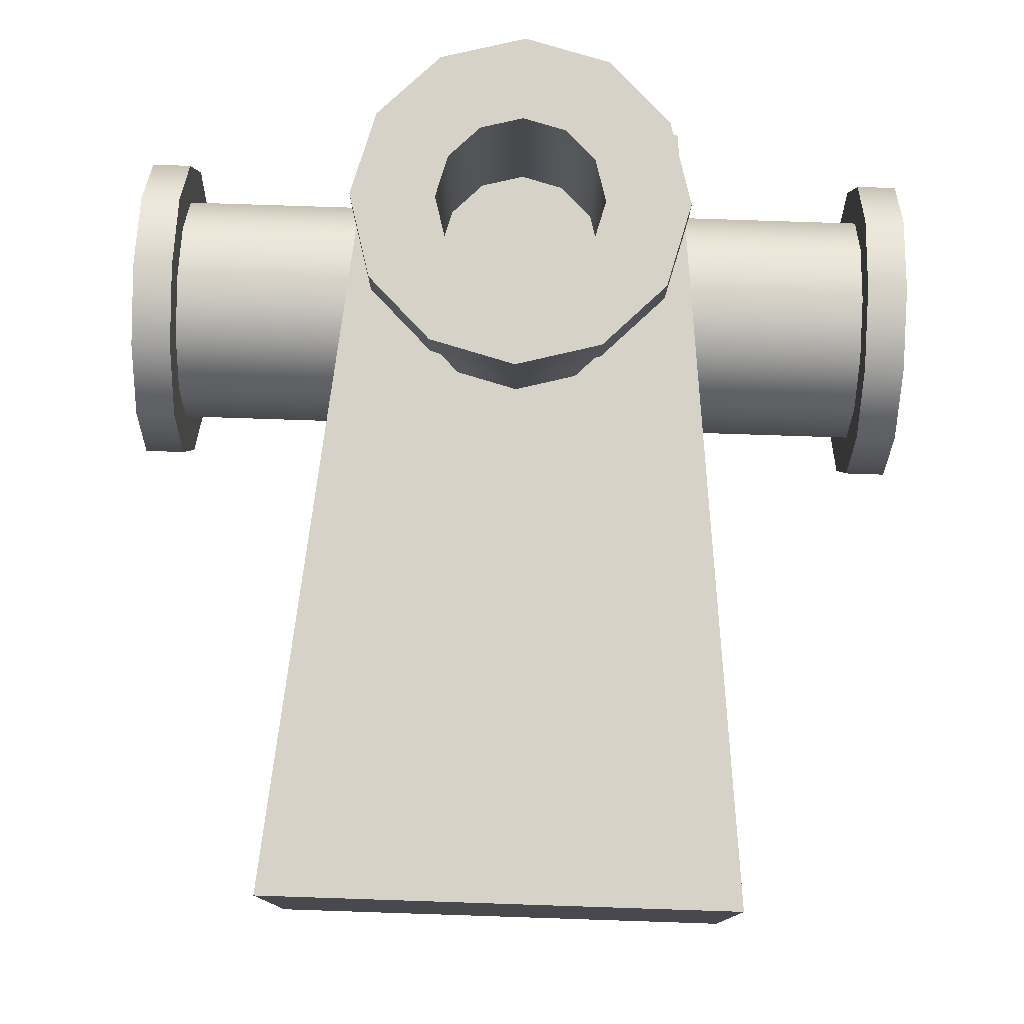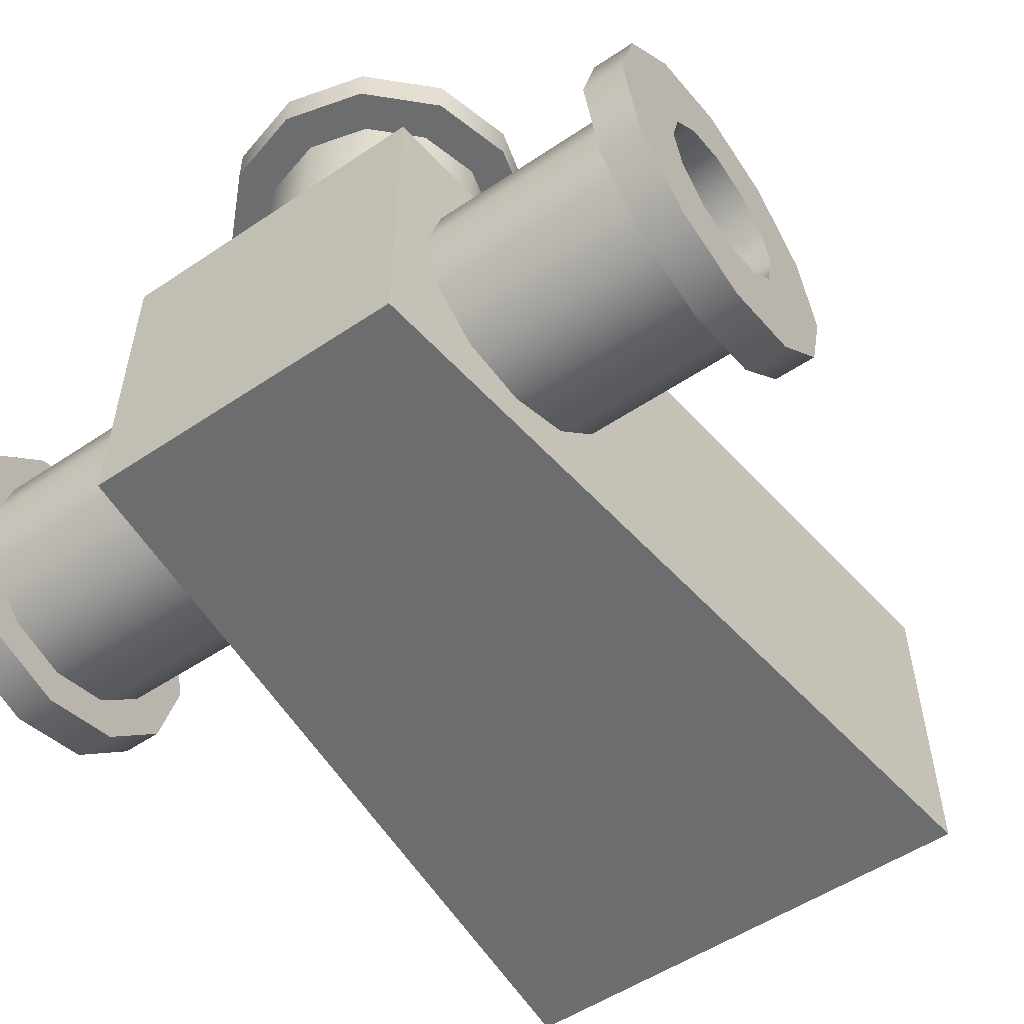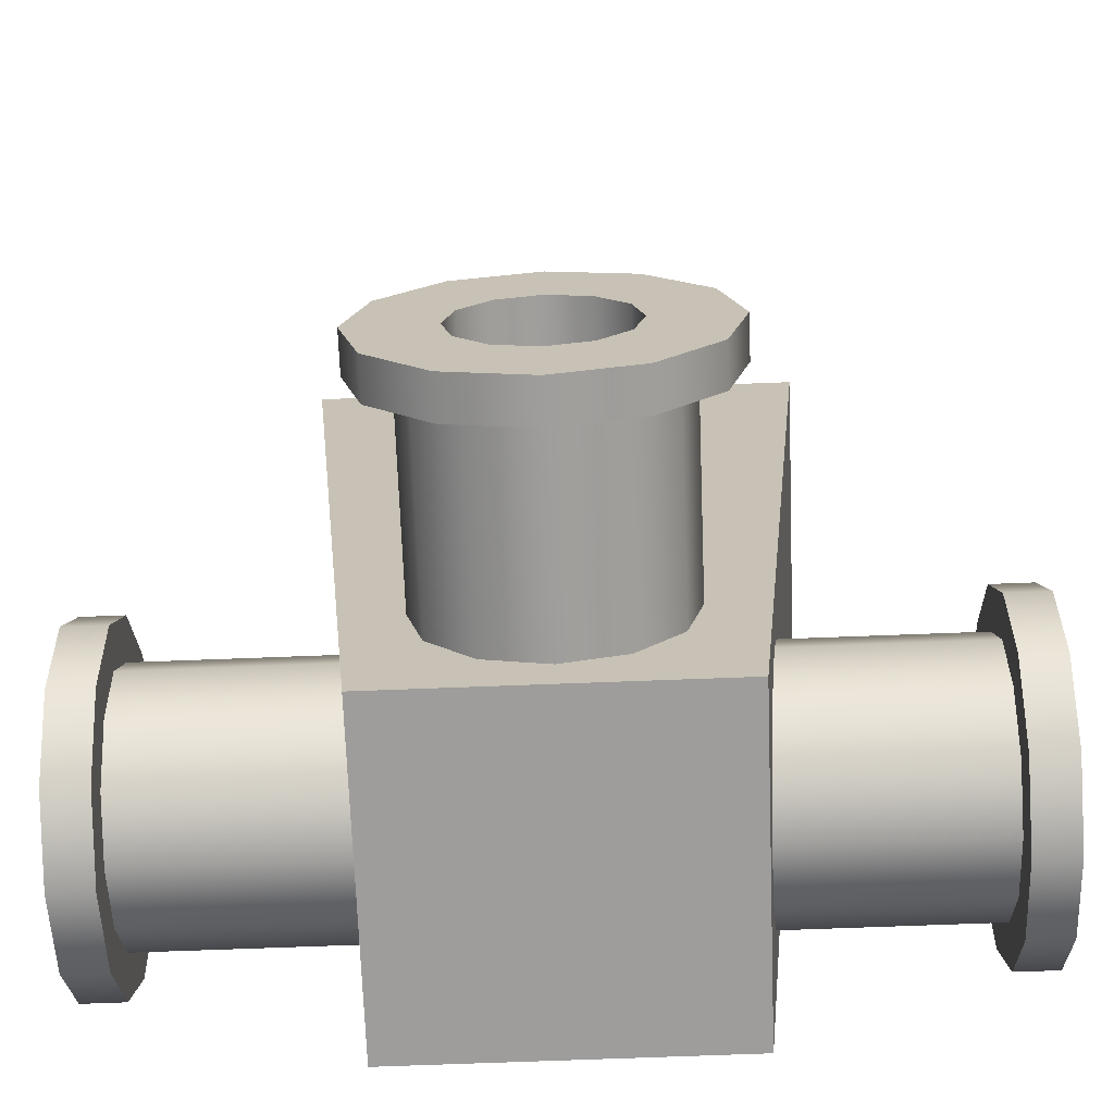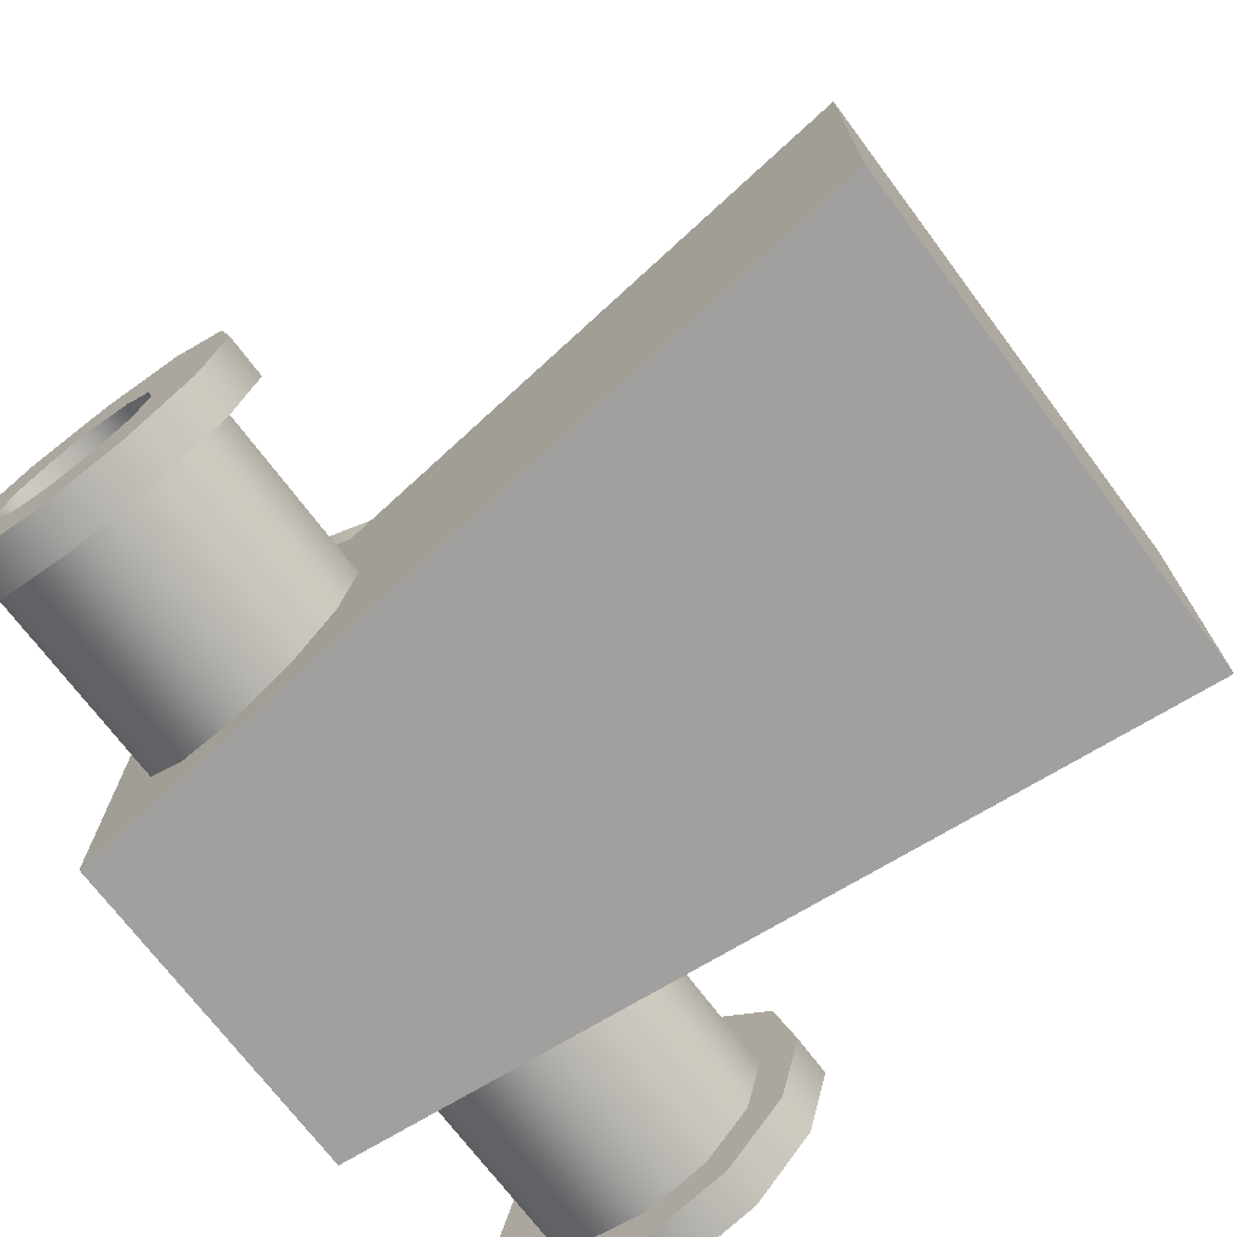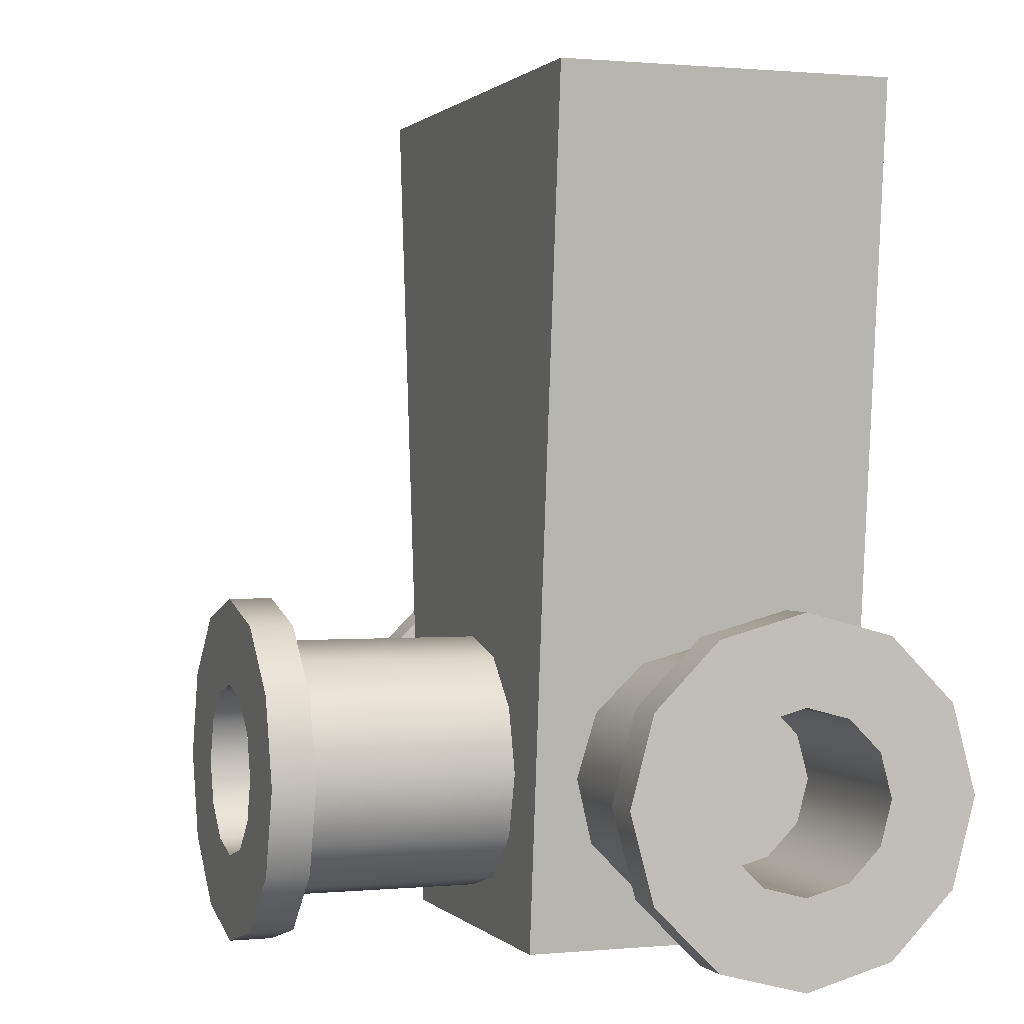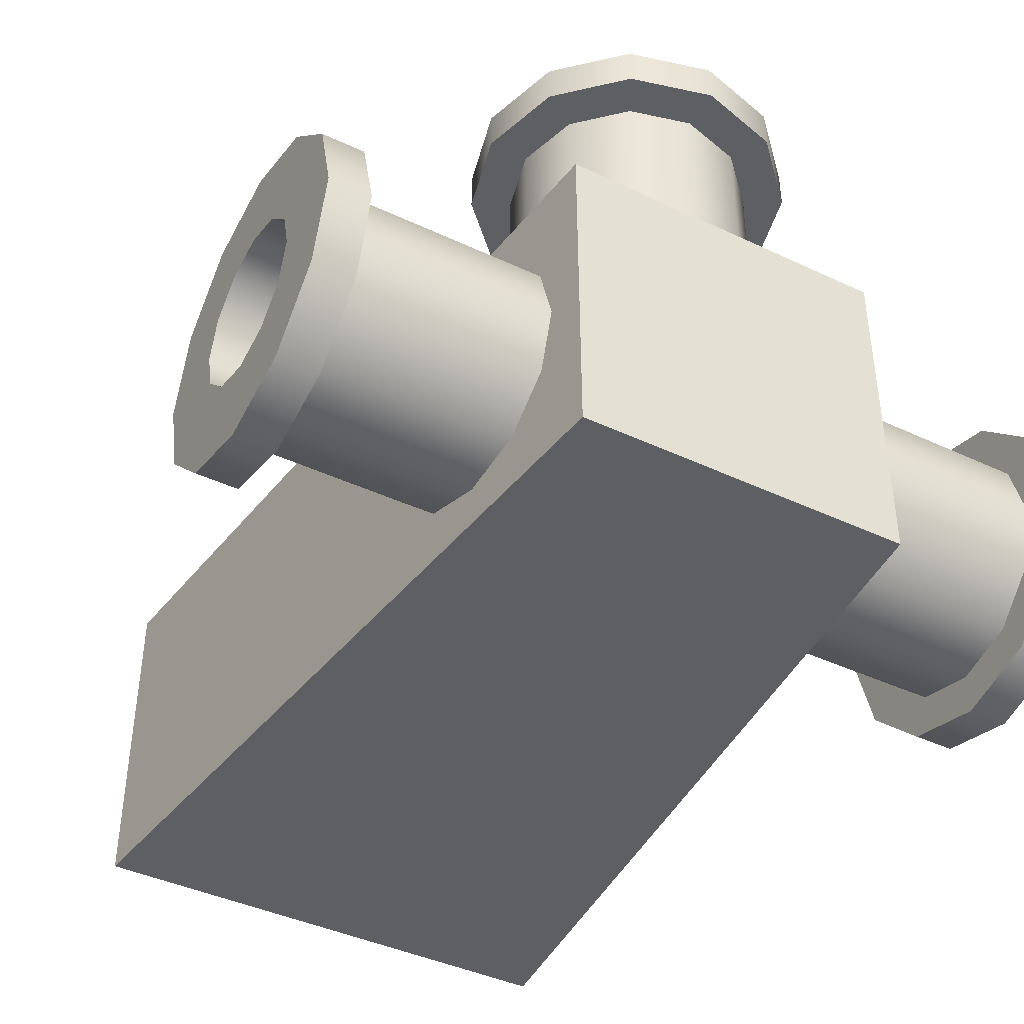
<metadata>
{"format":"obj","ext":"obj","renderer":"f3d","projection":"perspective","resolution":1024,"background":"white","views":[{"elev":78.1,"azim":1.9,"up":"+Y"},{"elev":-53.9,"azim":-144.5,"up":"+Y"},{"elev":-70.6,"azim":-177.8,"up":"+Z"},{"elev":-71.8,"azim":-53.1,"up":"+Y"},{"elev":0.7,"azim":-109.6,"up":"+Z"},{"elev":-42.0,"azim":150.5,"up":"+Y"}]}
</metadata>
<code>
o mesh1
v -0.0125 0.0625 -0.0625
v -0.01083 0.0625 -0.06875
v -0.00625 0.0625 -0.07333
v 3.632e-18 0.0625 -0.075
v 0.00625 0.0625 -0.07333
v 0.01083 0.0625 -0.06875
v 0.0125 0.0625 -0.0625
v 0.01083 0.0625 -0.05625
v 0.00625 0.0625 -0.05167
v 6.694e-18 0.0625 -0.05
v -0.00625 0.0625 -0.05167
v -0.01083 0.0625 -0.05625
v -0.01875 0.025 -0.0625
v -0.01624 0.025 -0.07187
v -0.009375 0.025 -0.07874
v -1.939e-18 0.025 -0.08125
v 0.009375 0.025 -0.07874
v 0.01624 0.025 -0.07187
v 0.01875 0.025 -0.0625
v 0.01624 0.025 -0.05312
v 0.009375 0.025 -0.04626
v 2.654e-18 0.025 -0.04375
v -0.009375 0.025 -0.04626
v -0.01624 0.025 -0.05312
v -0.01624 0.05625 -0.05312
v -0.009375 0.05625 -0.04626
v 6.481e-18 0.05625 -0.04375
v 0.009375 0.05625 -0.04626
v 0.01624 0.05625 -0.05312
v 0.01875 0.05625 -0.0625
v 0.01624 0.05625 -0.07187
v 0.009375 0.05625 -0.07874
v 1.888e-18 0.05625 -0.08125
v -0.009375 0.05625 -0.07874
v -0.01624 0.05625 -0.07187
v -0.01875 0.05625 -0.0625
v -0.025 0.0625 -0.0625
v -0.02165 0.0625 -0.075
v -0.0125 0.0625 -0.08415
v 1.531e-18 0.0625 -0.0875
v 0.0125 0.0625 -0.08415
v 0.02165 0.0625 -0.075
v 0.025 0.0625 -0.0625
v 0.02165 0.0625 -0.05
v 0.0125 0.0625 -0.04085
v 7.654e-18 0.0625 -0.0375
v -0.0125 0.0625 -0.04085
v -0.02165 0.0625 -0.05
v -0.02165 0.05625 -0.05
v -0.0125 0.05625 -0.04085
v 6.889e-18 0.05625 -0.0375
v 0.0125 0.05625 -0.04085
v 0.02165 0.05625 -0.05
v 0.025 0.05625 -0.0625
v 0.02165 0.05625 -0.075
v 0.0125 0.05625 -0.08415
v 7.654e-19 0.05625 -0.0875
v -0.0125 0.05625 -0.08415
v -0.02165 0.05625 -0.075
v -0.025 0.05625 -0.0625
v -0.01083 0.0375 -0.06875
v -0.0125 0.0375 -0.0625
v -0.01083 0.0375 -0.05625
v -0.00625 0.0375 -0.05167
v 7.969e-18 0.0375 -0.05
v 0.00625 0.0375 -0.05167
v 0.01083 0.0375 -0.05625
v 0.0125 0.0375 -0.0625
v 0.01083 0.0375 -0.06875
v 0.00625 0.0375 -0.07333
v 4.907e-18 0.0375 -0.075
v -0.00625 0.0375 -0.07333
v 6.286e-18 0.0375 -0.0625
v -0.025 -0.025 -0.0875
v -0.0375 -0.025 0.0375
v -0.025 0.025 -0.0875
v -0.0375 0.025 0.0375
v 0.025 -0.025 -0.0875
v 0.0375 -0.025 0.0375
v 0.025 0.025 -0.0875
v 0.0375 0.025 0.0375
v -0.0625 -0.0125 -0.0625
v -0.0625 -0.01083 -0.06875
v -0.0625 -0.00625 -0.07333
v -0.0625 -7.849e-18 -0.075
v -0.0625 0.00625 -0.07333
v -0.0625 0.01083 -0.06875
v -0.0625 0.0125 -0.0625
v -0.0625 0.01083 -0.05625
v -0.0625 0.00625 -0.05167
v -0.0625 -4.787e-18 -0.05
v -0.0625 -0.00625 -0.05167
v -0.0625 -0.01083 -0.05625
v -0.05625 -0.01624 -0.05312
v -0.05625 -0.009375 -0.04626
v -0.05625 -3.852e-18 -0.04375
v -0.05625 0.009375 -0.04626
v -0.05625 0.01624 -0.05312
v -0.05625 0.01875 -0.0625
v -0.05625 0.01624 -0.07187
v -0.05625 0.009375 -0.07874
v -0.05625 -8.445e-18 -0.08125
v -0.05625 -0.009375 -0.07874
v -0.05625 -0.01624 -0.07187
v -0.05625 -0.01875 -0.0625
v -0.0625 -0.025 -0.0625
v -0.0625 -0.02165 -0.075
v -0.0625 -0.0125 -0.08415
v -0.0625 -9.95e-18 -0.0875
v -0.0625 0.0125 -0.08415
v -0.0625 0.02165 -0.075
v -0.0625 0.025 -0.0625
v -0.0625 0.02165 -0.05
v -0.0625 0.0125 -0.04085
v -0.0625 -3.827e-18 -0.0375
v -0.0625 -0.0125 -0.04085
v -0.0625 -0.02165 -0.05
v -0.05625 -0.02165 -0.05
v -0.05625 -0.0125 -0.04085
v -0.05625 -3.444e-18 -0.0375
v -0.05625 0.0125 -0.04085
v -0.05625 0.02165 -0.05
v -0.05625 0.025 -0.0625
v -0.05625 0.02165 -0.075
v -0.05625 0.0125 -0.08415
v -0.05625 -9.568e-18 -0.0875
v -0.05625 -0.0125 -0.08415
v -0.05625 -0.02165 -0.075
v -0.05625 -0.025 -0.0625
v -0.0375 -0.01083 -0.06875
v -0.0375 -0.0125 -0.0625
v -0.0375 -0.01083 -0.05625
v -0.0375 -0.00625 -0.05167
v -0.0375 1.08e-18 -0.05
v -0.0375 0.00625 -0.05167
v -0.0375 0.01083 -0.05625
v -0.0375 0.0125 -0.0625
v -0.0375 0.01083 -0.06875
v -0.0375 0.00625 -0.07333
v -0.0375 -1.981e-18 -0.075
v -0.0375 -0.00625 -0.07333
v -0.0375 -6.027e-19 -0.0625
v -0.0275 -0.01875 -0.0625
v -0.02656 -0.01624 -0.07187
v -0.02588 -0.009375 -0.07874
v -0.02562 -6.569e-18 -0.08125
v -0.02588 0.009375 -0.07874
v -0.02656 0.01624 -0.07187
v -0.0275 0.01875 -0.0625
v -0.02844 0.01624 -0.05312
v -0.02912 0.009375 -0.04626
v -0.02937 -2.207e-18 -0.04375
v -0.02912 -0.009375 -0.04626
v -0.02844 -0.01624 -0.05312
v 0.0625 -0.0125 -0.0625
v 0.0625 -0.01083 -0.06875
v 0.0625 -0.00625 -0.07333
v 0.0625 -7.849e-18 -0.075
v 0.0625 0.00625 -0.07333
v 0.0625 0.01083 -0.06875
v 0.0625 0.0125 -0.0625
v 0.0625 0.01083 -0.05625
v 0.0625 0.00625 -0.05167
v 0.0625 -4.787e-18 -0.05
v 0.0625 -0.00625 -0.05167
v 0.0625 -0.01083 -0.05625
v 0.05625 -0.01624 -0.05312
v 0.05625 -0.009375 -0.04626
v 0.05625 -3.852e-18 -0.04375
v 0.05625 0.009375 -0.04626
v 0.05625 0.01624 -0.05312
v 0.05625 0.01875 -0.0625
v 0.05625 0.01624 -0.07187
v 0.05625 0.009375 -0.07874
v 0.05625 -8.445e-18 -0.08125
v 0.05625 -0.009375 -0.07874
v 0.05625 -0.01624 -0.07187
v 0.05625 -0.01875 -0.0625
v 0.0625 -0.025 -0.0625
v 0.0625 -0.02165 -0.075
v 0.0625 -0.0125 -0.08415
v 0.0625 -9.95e-18 -0.0875
v 0.0625 0.0125 -0.08415
v 0.0625 0.02165 -0.075
v 0.0625 0.025 -0.0625
v 0.0625 0.02165 -0.05
v 0.0625 0.0125 -0.04085
v 0.0625 -3.827e-18 -0.0375
v 0.0625 -0.0125 -0.04085
v 0.0625 -0.02165 -0.05
v 0.05625 -0.02165 -0.05
v 0.05625 -0.0125 -0.04085
v 0.05625 -3.444e-18 -0.0375
v 0.05625 0.0125 -0.04085
v 0.05625 0.02165 -0.05
v 0.05625 0.025 -0.0625
v 0.05625 0.02165 -0.075
v 0.05625 0.0125 -0.08415
v 0.05625 -9.568e-18 -0.0875
v 0.05625 -0.0125 -0.08415
v 0.05625 -0.02165 -0.075
v 0.05625 -0.025 -0.0625
v 0.0375 -0.01083 -0.06875
v 0.0375 -0.0125 -0.0625
v 0.0375 -0.01083 -0.05625
v 0.0375 -0.00625 -0.05167
v 0.0375 1.08e-18 -0.05
v 0.0375 0.00625 -0.05167
v 0.0375 0.01083 -0.05625
v 0.0375 0.0125 -0.0625
v 0.0375 0.01083 -0.06875
v 0.0375 0.00625 -0.07333
v 0.0375 -1.981e-18 -0.075
v 0.0375 -0.00625 -0.07333
v 0.0375 -6.027e-19 -0.0625
v 0.0275 -0.01875 -0.0625
v 0.02656 -0.01624 -0.07187
v 0.02588 -0.009375 -0.07874
v 0.02562 -6.569e-18 -0.08125
v 0.02588 0.009375 -0.07874
v 0.02656 0.01624 -0.07187
v 0.0275 0.01875 -0.0625
v 0.02844 0.01624 -0.05312
v 0.02912 0.009375 -0.04626
v 0.02937 -2.207e-18 -0.04375
v 0.02912 -0.009375 -0.04626
v 0.02844 -0.01624 -0.05312
g mesh1
f 1 37 48 12
f 2 38 37 1
f 3 39 38 2
f 4 40 39 3
f 5 41 40 4
f 6 42 41 5
f 7 43 42 6
f 8 44 43 7
f 9 45 44 8
f 10 46 45 9
f 11 47 46 10
f 12 48 47 11
f 13 36 35 14
f 14 35 34 15
f 15 34 33 16
f 16 33 32 17
f 17 32 31 18
f 18 31 30 19
f 19 30 29 20
f 20 29 28 21
f 21 28 27 22
f 22 27 26 23
f 23 26 25 24
f 24 25 36 13
f 61 73 72
f 62 73 61
f 63 73 62
f 64 73 63
f 65 73 64
f 66 73 65
f 67 73 66
f 68 73 67
f 69 73 68
f 70 73 69
f 71 73 70
f 72 73 71
f 75 77 76 74
f 78 80 81 79
f 82 131 130 83
f 83 130 141 84
f 84 141 140 85
f 85 140 139 86
f 86 139 138 87
f 87 138 137 88
f 88 137 136 89
f 89 136 135 90
f 90 135 134 91
f 91 134 133 92
f 92 133 132 93
f 93 132 131 82
f 94 105 143 154
f 106 107 128 129
f 107 108 127 128
f 108 109 126 127
f 109 110 125 126
f 110 111 124 125
f 111 112 123 124
f 112 113 122 123
f 113 114 121 122
f 114 115 120 121
f 115 116 119 120
f 116 117 118 119
f 129 118 117 106
f 144 143 105 104
f 145 144 104 103
f 146 145 103 102
f 147 146 102 101
f 148 147 101 100
f 149 148 100 99
f 150 149 99 98
f 151 150 98 97
f 152 151 97 96
f 153 152 96 95
f 154 153 95 94
f 155 179 180 156
f 156 180 181 157
f 157 181 182 158
f 158 182 183 159
f 159 183 184 160
f 160 184 185 161
f 161 185 186 162
f 162 186 187 163
f 163 187 188 164
f 164 188 189 165
f 165 189 190 166
f 166 190 179 155
f 167 191 192 168
f 168 192 193 169
f 169 193 194 170
f 170 194 195 171
f 171 195 196 172
f 172 196 197 173
f 173 197 198 174
f 174 198 199 175
f 175 199 200 176
f 176 200 201 177
f 177 201 202 178
f 178 202 191 167
f 203 215 204
f 204 215 205
f 205 215 206
f 206 215 207
f 207 215 208
f 208 215 209
f 209 215 210
f 210 215 211
f 211 215 212
f 212 215 213
f 213 215 214
f 214 215 203
f 1 62 61 2
f 2 61 72 3
f 3 72 71 4
f 4 71 70 5
f 5 70 69 6
f 6 69 68 7
f 7 68 67 8
f 8 67 66 9
f 9 66 65 10
f 10 65 64 11
f 11 64 63 12
f 12 63 62 1
f 37 60 49 48
f 38 59 60 37
f 39 58 59 38
f 40 57 58 39
f 41 56 57 40
f 42 55 56 41
f 43 54 55 42
f 44 53 54 43
f 45 52 53 44
f 46 51 52 45
f 47 50 51 46
f 48 49 50 47
f 74 78 79 75
f 77 81 80 76
f 82 106 117 93
f 83 107 106 82
f 84 108 107 83
f 85 109 108 84
f 86 110 109 85
f 87 111 110 86
f 88 112 111 87
f 89 113 112 88
f 90 114 113 89
f 91 115 114 90
f 92 116 115 91
f 93 117 116 92
f 94 118 129 105
f 95 119 118 94
f 96 120 119 95
f 97 121 120 96
f 98 122 121 97
f 99 123 122 98
f 100 124 123 99
f 101 125 124 100
f 102 126 125 101
f 103 127 126 102
f 104 128 127 103
f 105 129 128 104
f 130 142 141
f 131 142 130
f 132 142 131
f 133 142 132
f 134 142 133
f 135 142 134
f 136 142 135
f 137 142 136
f 138 142 137
f 139 142 138
f 140 142 139
f 141 142 140
f 155 204 205 166
f 156 203 204 155
f 157 214 203 156
f 158 213 214 157
f 159 212 213 158
f 160 211 212 159
f 161 210 211 160
f 162 209 210 161
f 163 208 209 162
f 164 207 208 163
f 165 206 207 164
f 166 205 206 165
f 167 168 226 227
f 168 169 225 226
f 169 170 224 225
f 170 171 223 224
f 171 172 222 223
f 172 173 221 222
f 173 174 220 221
f 174 175 219 220
f 175 176 218 219
f 176 177 217 218
f 177 178 216 217
f 179 190 191 202
f 192 191 190 189
f 193 192 189 188
f 194 193 188 187
f 195 194 187 186
f 196 195 186 185
f 197 196 185 184
f 198 197 184 183
f 199 198 183 182
f 200 199 182 181
f 201 200 181 180
f 202 201 180 179
f 227 216 178 167
f 25 49 60 36
f 26 50 49 25
f 27 51 50 26
f 28 52 51 27
f 29 53 52 28
f 30 54 53 29
f 31 55 54 30
f 32 56 55 31
f 33 57 56 32
f 34 58 57 33
f 35 59 58 34
f 36 60 59 35
f 75 79 81 77
f 76 80 78 74

</code>
